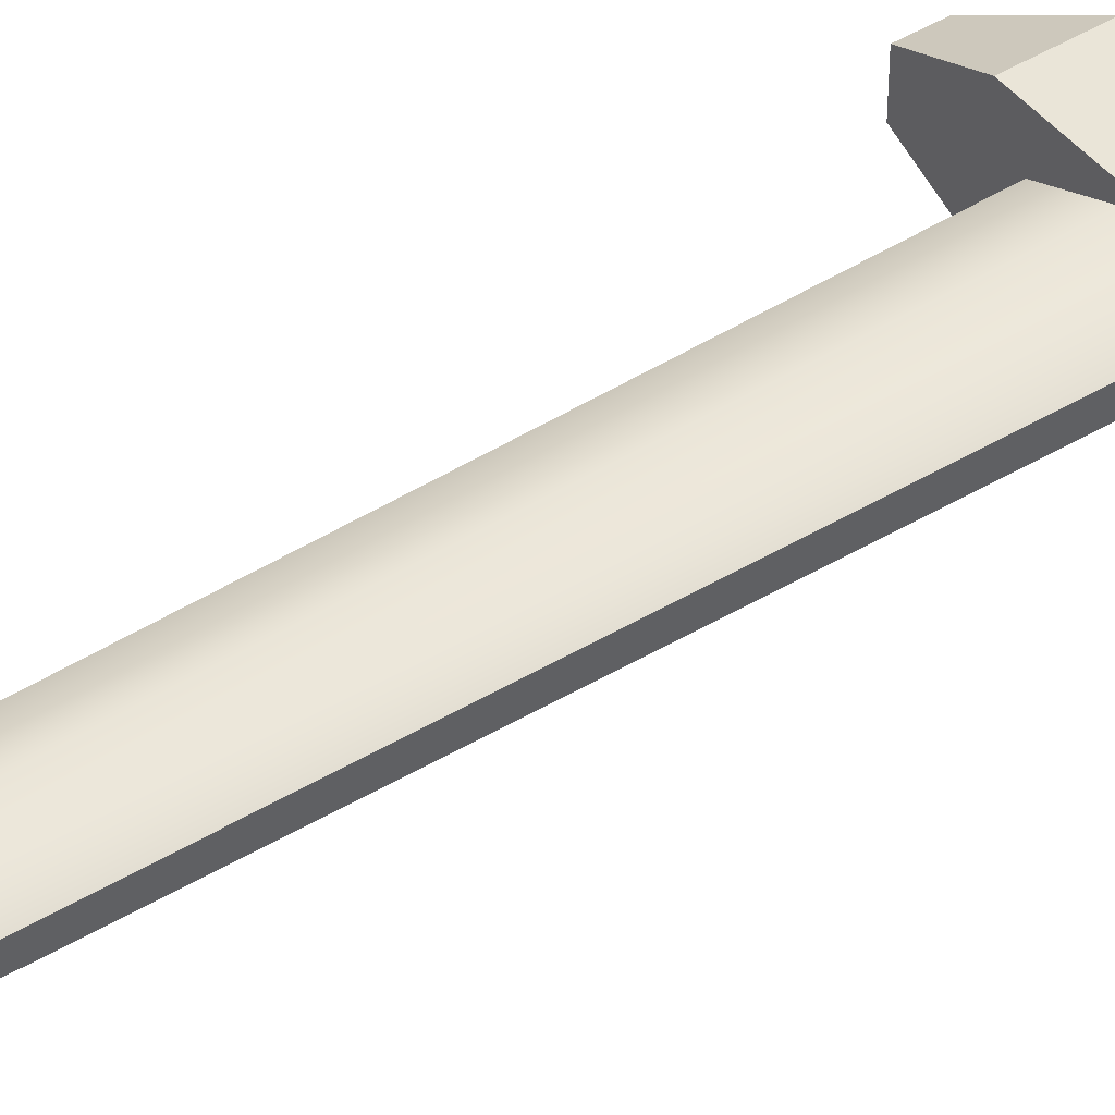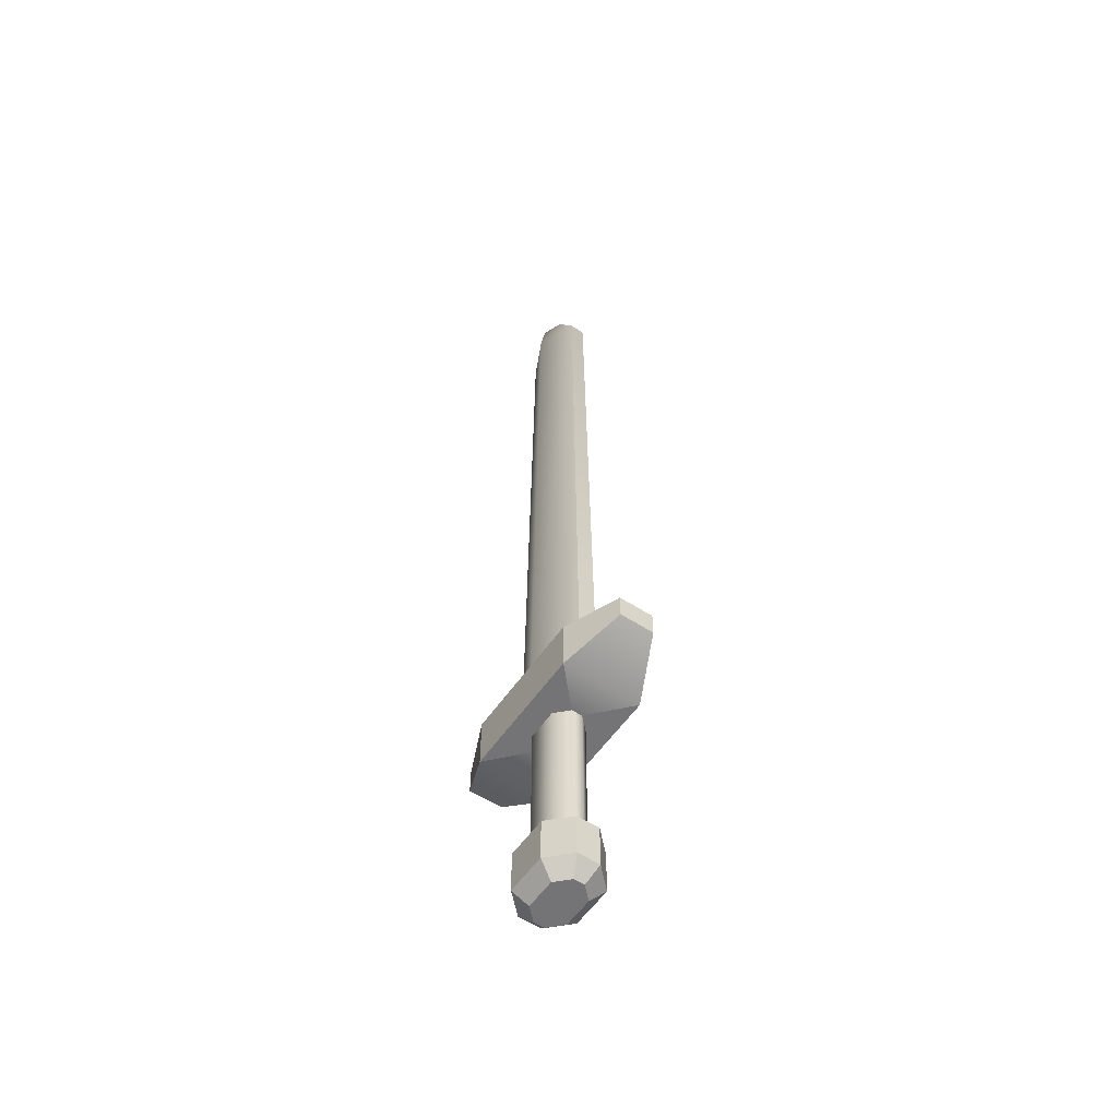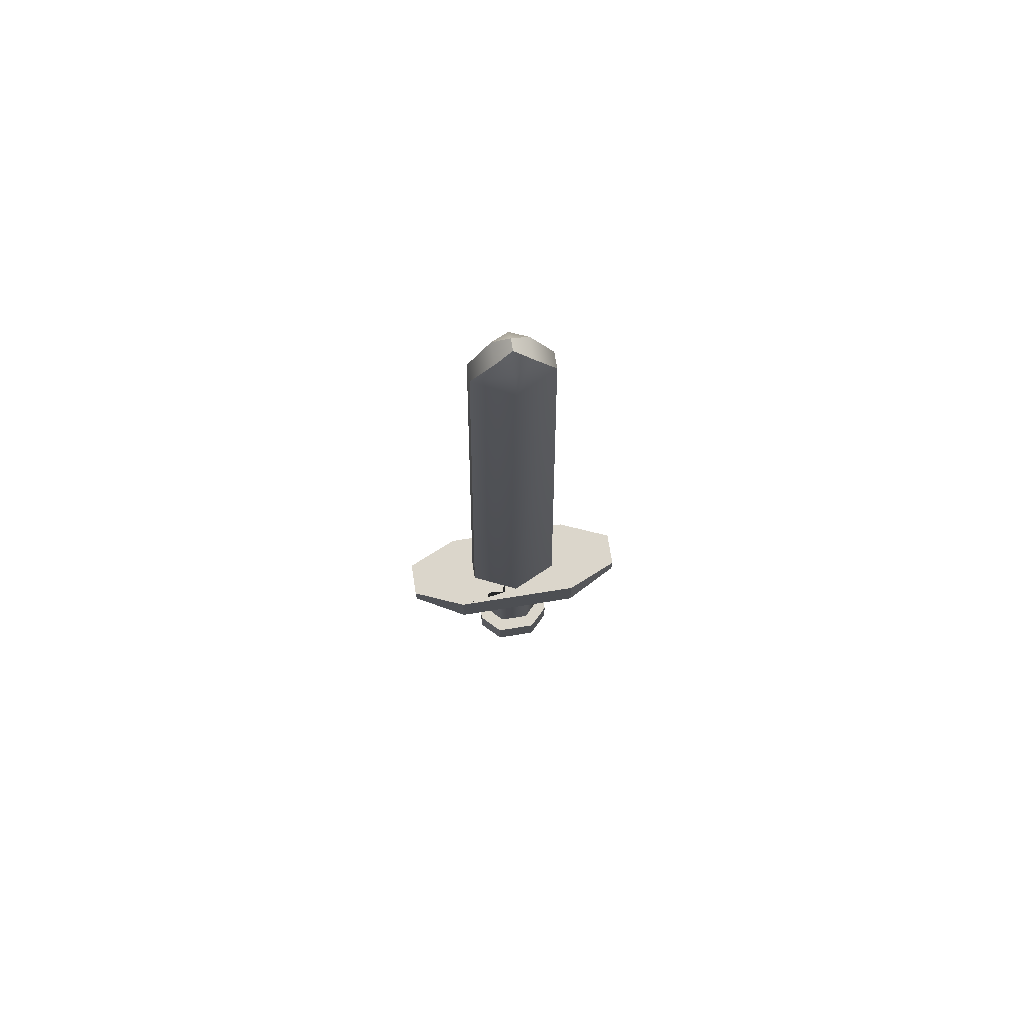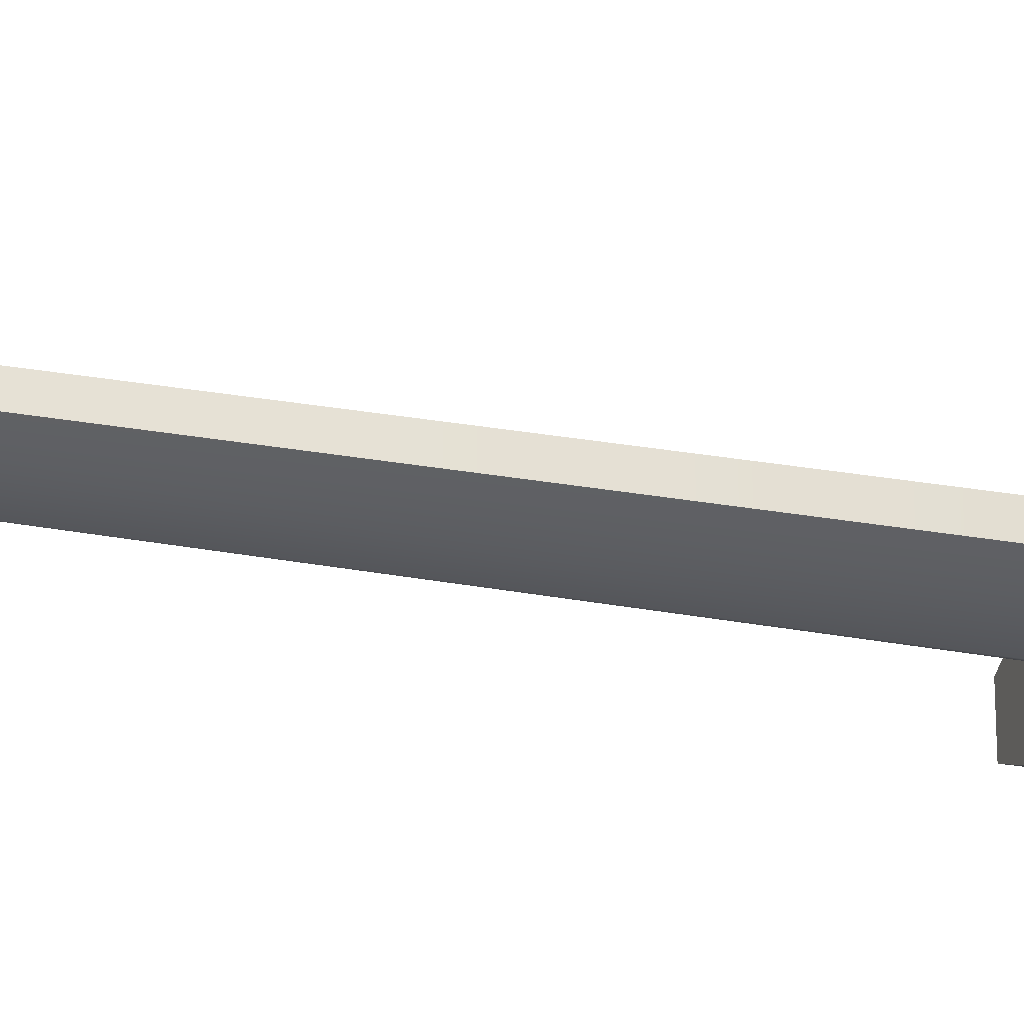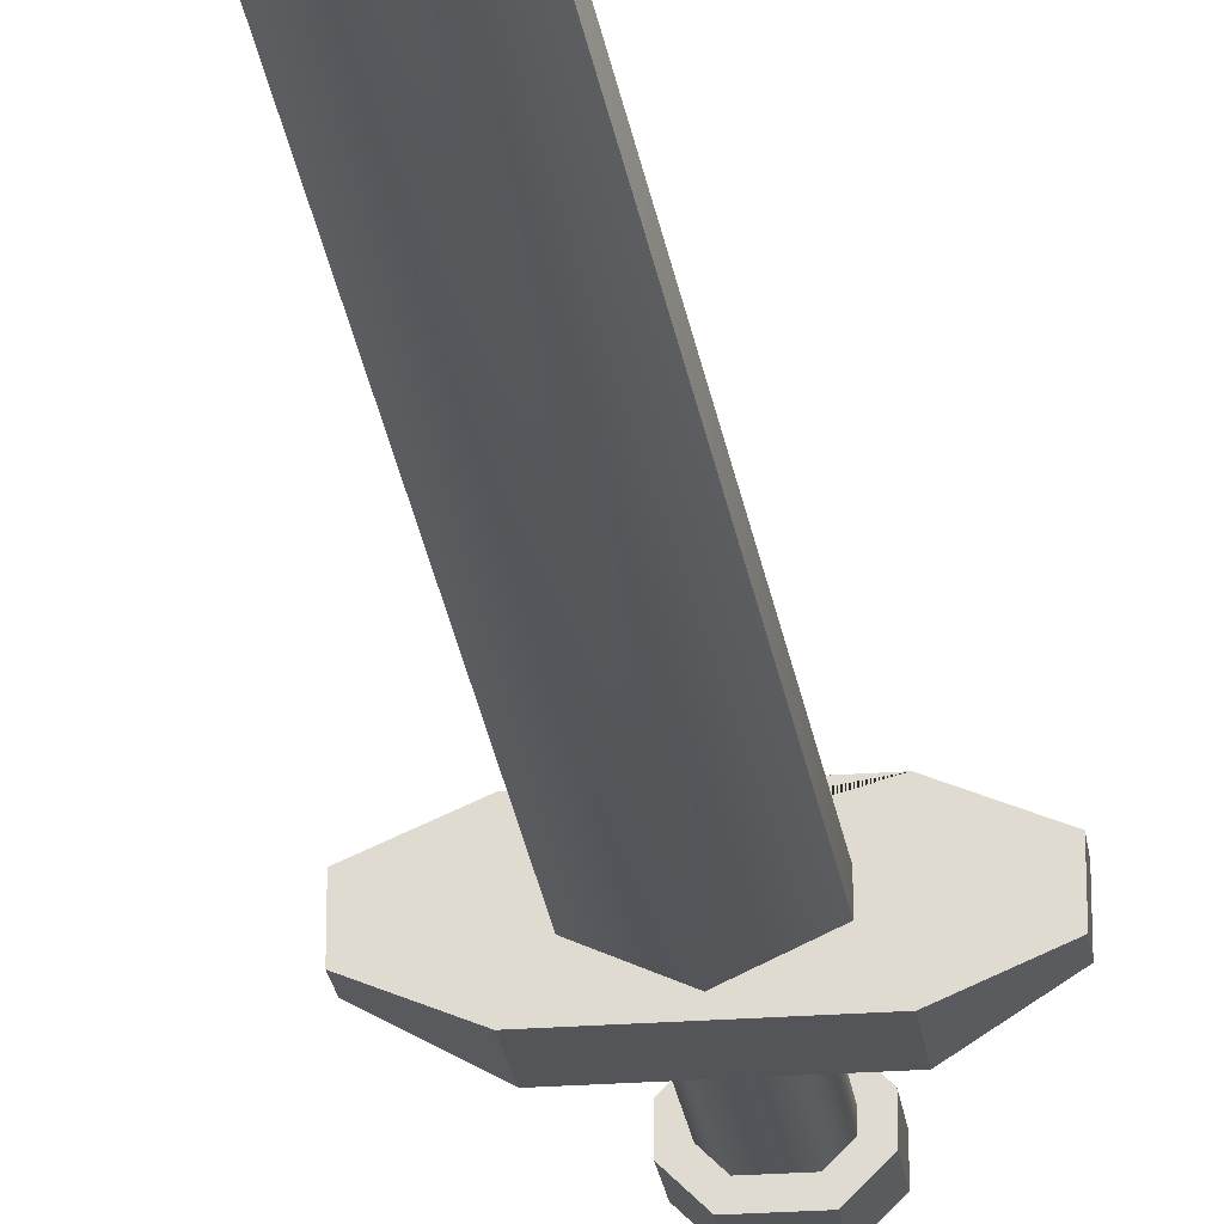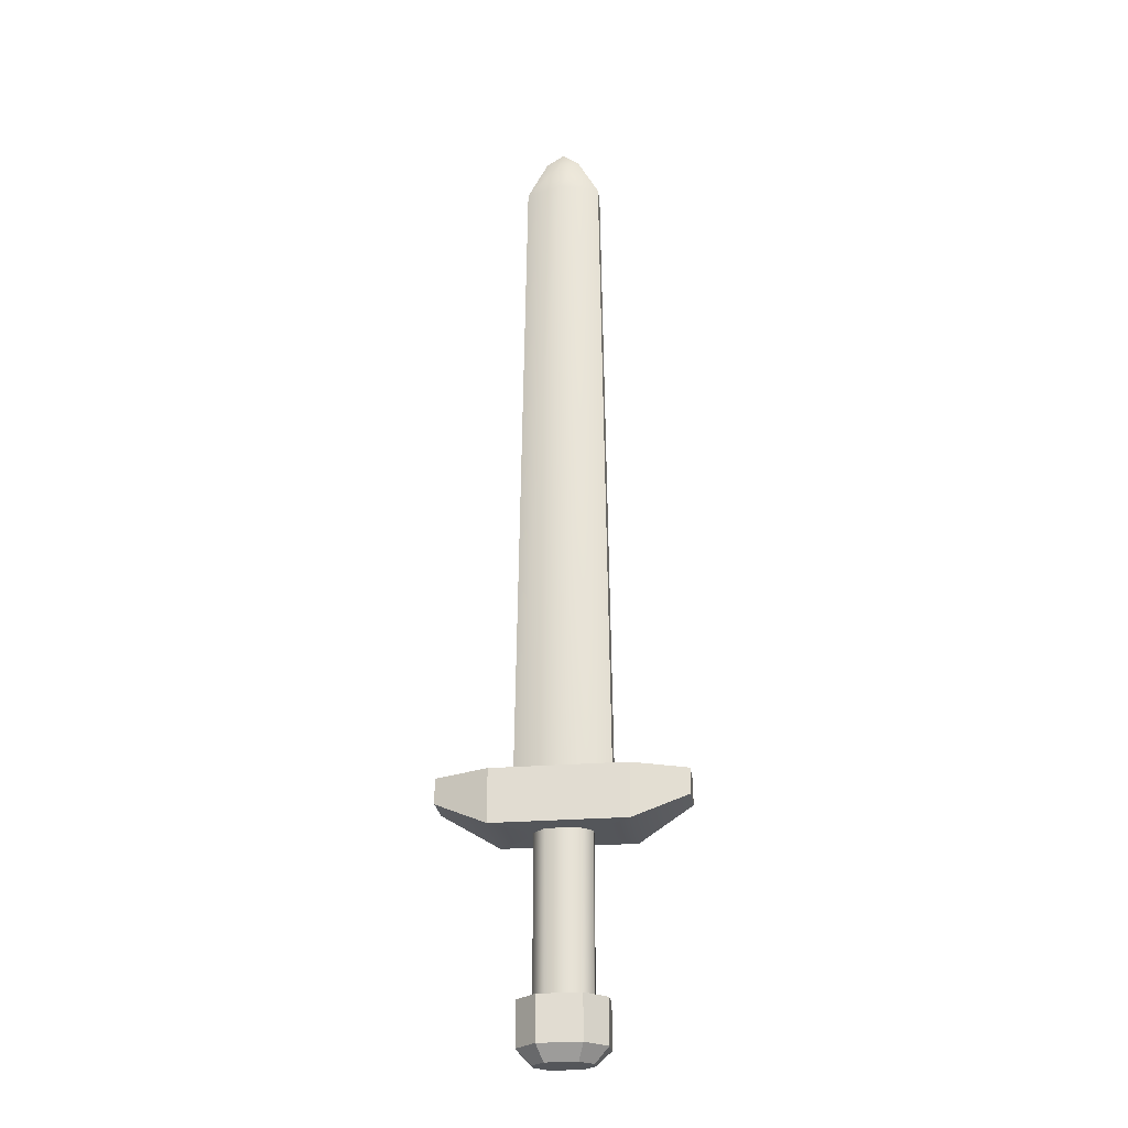
<metadata>
{"format":"obj","ext":"obj","renderer":"f3d","projection":"perspective","resolution":1024,"background":"white","views":[{"elev":44.6,"azim":-125.7,"up":"+Z"},{"elev":-56.3,"azim":-124.2,"up":"+Y"},{"elev":73.6,"azim":-9.1,"up":"+Y"},{"elev":-25.0,"azim":-107.3,"up":"+Z"},{"elev":-24.0,"azim":-172.6,"up":"+Z"},{"elev":-25.4,"azim":7.5,"up":"+Y"}]}
</metadata>
<code>
o BroadSword
v -0.1757 0.4897 -0.0346
v -0.1757 0.4897 0.0346
v 0.1757 0.4897 0.0346
v 0.1757 0.4897 -0.0346
v -0.2473 0.2911 -0.1507
v -0.2473 0.2911 0.1507
v 0.2473 0.2911 -0.1507
v 0.2473 0.2911 0.1507
v -0.2473 0.4897 -0.1507
v -0.2473 0.4897 0.1507
v 0.2473 0.4897 0.1507
v 0.2473 0.4897 -0.1507
v -0.142 2.974 -0.02893
v -0.142 2.974 0.02893
v 0.142 2.974 0.02893
v 0.142 2.974 -0.02893
v -1.568e-18 0.4897 0.1148
v -1.568e-18 0.4897 -0.1148
v -0.06173 3.111 -0.03823
v -2.028e-18 3.083 -0.07602
v 0.06173 3.111 -0.03823
v -0.06173 3.111 0.03823
v -2.028e-18 3.083 0.07602
v 0.06173 3.111 0.03823
v -7.613e-19 3.164 -0.02126
v -7.613e-19 3.164 0.02126
v -2.028e-18 2.962 -0.09542
v -2.028e-18 2.962 0.09542
v -0.1047 -0.2923 -0.02059
v -0.058 -0.2923 -0.0673
v -0.1047 -0.2923 0.02059
v -0.058 -0.2923 0.0673
v -0.1047 0.2911 -0.02059
v -0.058 0.2911 -0.0673
v -0.1047 0.2911 0.02059
v -0.058 0.2911 0.0673
v 0.058 -0.2923 -0.0673
v 0.1047 -0.2923 -0.02059
v 0.1047 -0.2923 0.02059
v 0.058 -0.2923 0.0673
v 0.058 0.2911 -0.0673
v 0.1047 0.2911 -0.02059
v 0.1047 0.2911 0.02059
v 0.058 0.2911 0.0673
v -0.1047 -0.5079 -0.02059
v -0.058 -0.5079 -0.0673
v 0.058 -0.5079 -0.0673
v 0.1047 -0.5079 -0.02059
v 0.1047 -0.5079 0.02059
v 0.058 -0.5079 0.0673
v -0.058 -0.5079 0.0673
v -0.1047 -0.5079 0.02059
v -0.1565 -0.2923 -0.04205
v -0.07947 -0.2923 -0.1191
v -0.1565 -0.2923 0.04205
v -0.07947 -0.2923 0.1191
v 0.07947 -0.2923 -0.1191
v 0.1565 -0.2923 -0.04205
v 0.1565 -0.2923 0.04205
v 0.07947 -0.2923 0.1191
v -0.1565 -0.4544 -0.04205
v -0.07947 -0.4544 -0.1191
v 0.07947 -0.4544 -0.1191
v 0.1565 -0.4544 -0.04205
v 0.1565 -0.4544 0.04205
v 0.07947 -0.4544 0.1191
v -0.07947 -0.4544 0.1191
v -0.1565 -0.4544 0.04205
v 0.4493 0.4897 0.06492
v 0.4493 0.4897 -0.06492
v -0.4493 0.3952 0.06492
v -0.4493 0.3952 -0.06492
v -0.4493 0.4897 -0.06492
v -0.4493 0.4897 0.06492
v 0.4493 0.3952 -0.06492
v 0.4493 0.3952 0.06492
g BroadSword_BroadSword_auv
f 1 18 4 12 9
f 4 16 15 3
f 5 72 73 9
f 7 41 34 5
f 8 44 43
f 10 11 3 17 2
f 10 74 71 6
f 16 21 24 15
f 21 25 26 24
f 31 55 56 32
f 35 36 6
f 37 57 54 30
f 39 59 58 38
f 46 62 63 47
f 49 65 66 50
f 52 68 61 45
f 54 62 61 53
f 56 67 66 60
f 58 64 63 57
f 69 76 75 70
f 1 9 73 74 10 2
f 2 17 28 14
f 4 18 27 16
f 5 9 12 7
f 5 33 35 6
f 6 36 44 8
f 6 71 72 5
f 7 42 41
f 8 76 69 11
f 13 27 18 1
f 14 28 23 22
f 15 28 17 3
f 16 27 20 21
f 19 20 27 13
f 19 25 20
f 20 25 21
f 23 26 22
f 24 23 28 15
f 24 26 23
f 30 54 53 29
f 38 58 57 37
f 40 60 59 39
f 45 61 62 46
f 47 63 64 48
f 51 67 68 52
f 53 61 68 55
f 57 63 62 54
f 59 65 64 58
f 2 14 13 1
f 5 34 33
f 8 11 10 6
f 12 70 75 7
f 14 22 19 13
f 22 26 25 19
f 29 53 55 31
f 32 56 60 40
f 48 64 65 49
f 50 66 67 51
f 55 68 67 56
f 60 66 65 59
f 71 74 73 72
f 3 11 69 70 12 4
f 7 75 76 8
f 8 43 42 7
f 46 47 48 49 50 51 52 45
f 29 33 34 30
f 31 35 33 29
f 32 36 35 31
f 32 40 44 36
f 34 41 37 30
f 37 41 42 38
f 38 42 43 39
f 39 43 44 40

</code>
